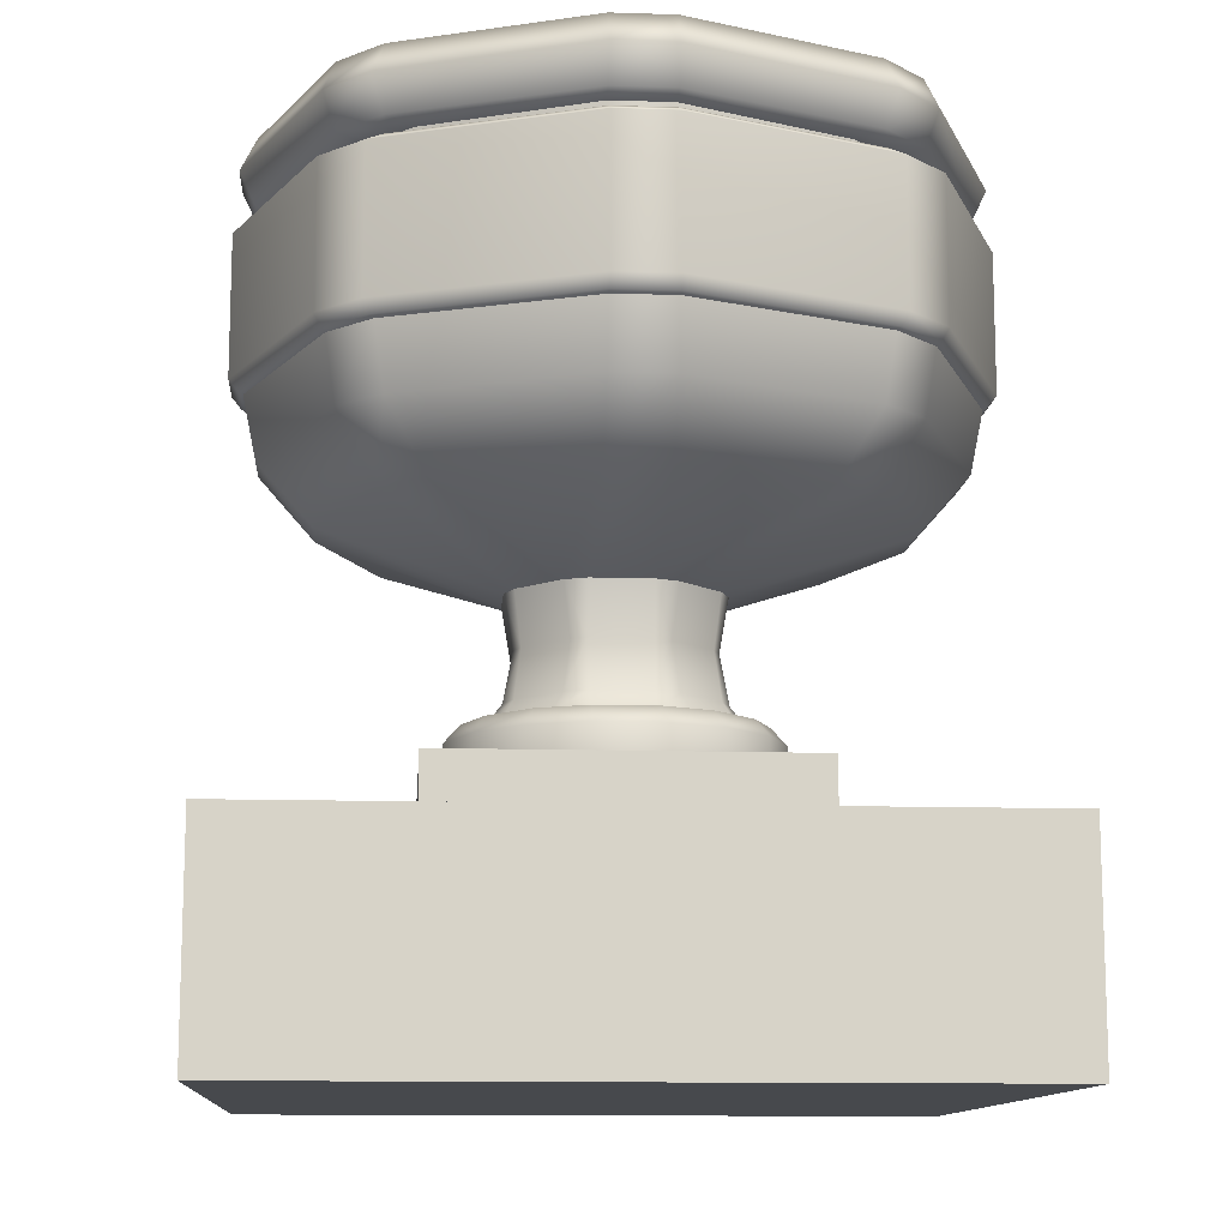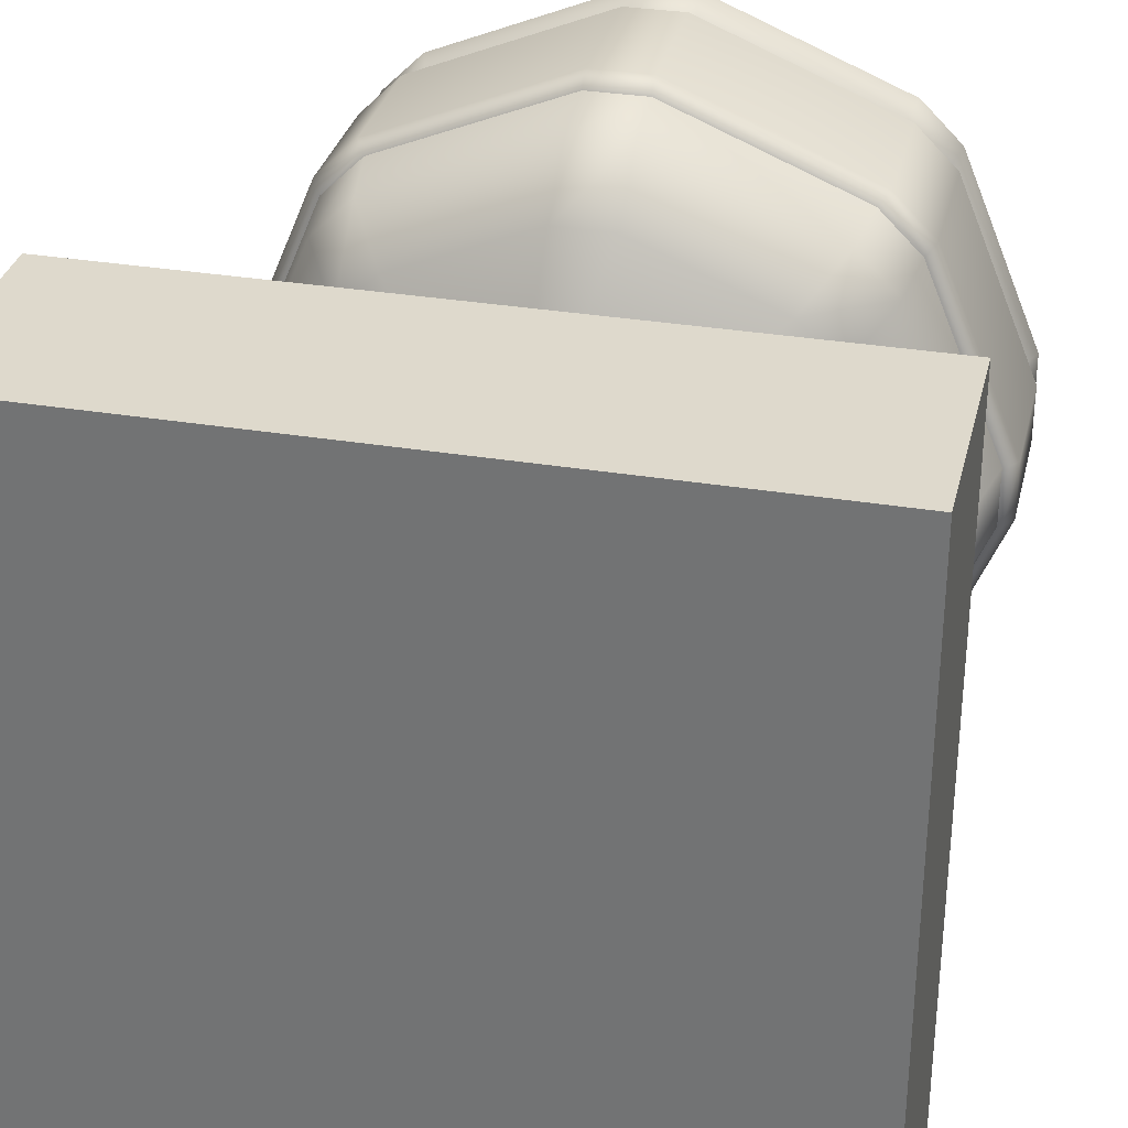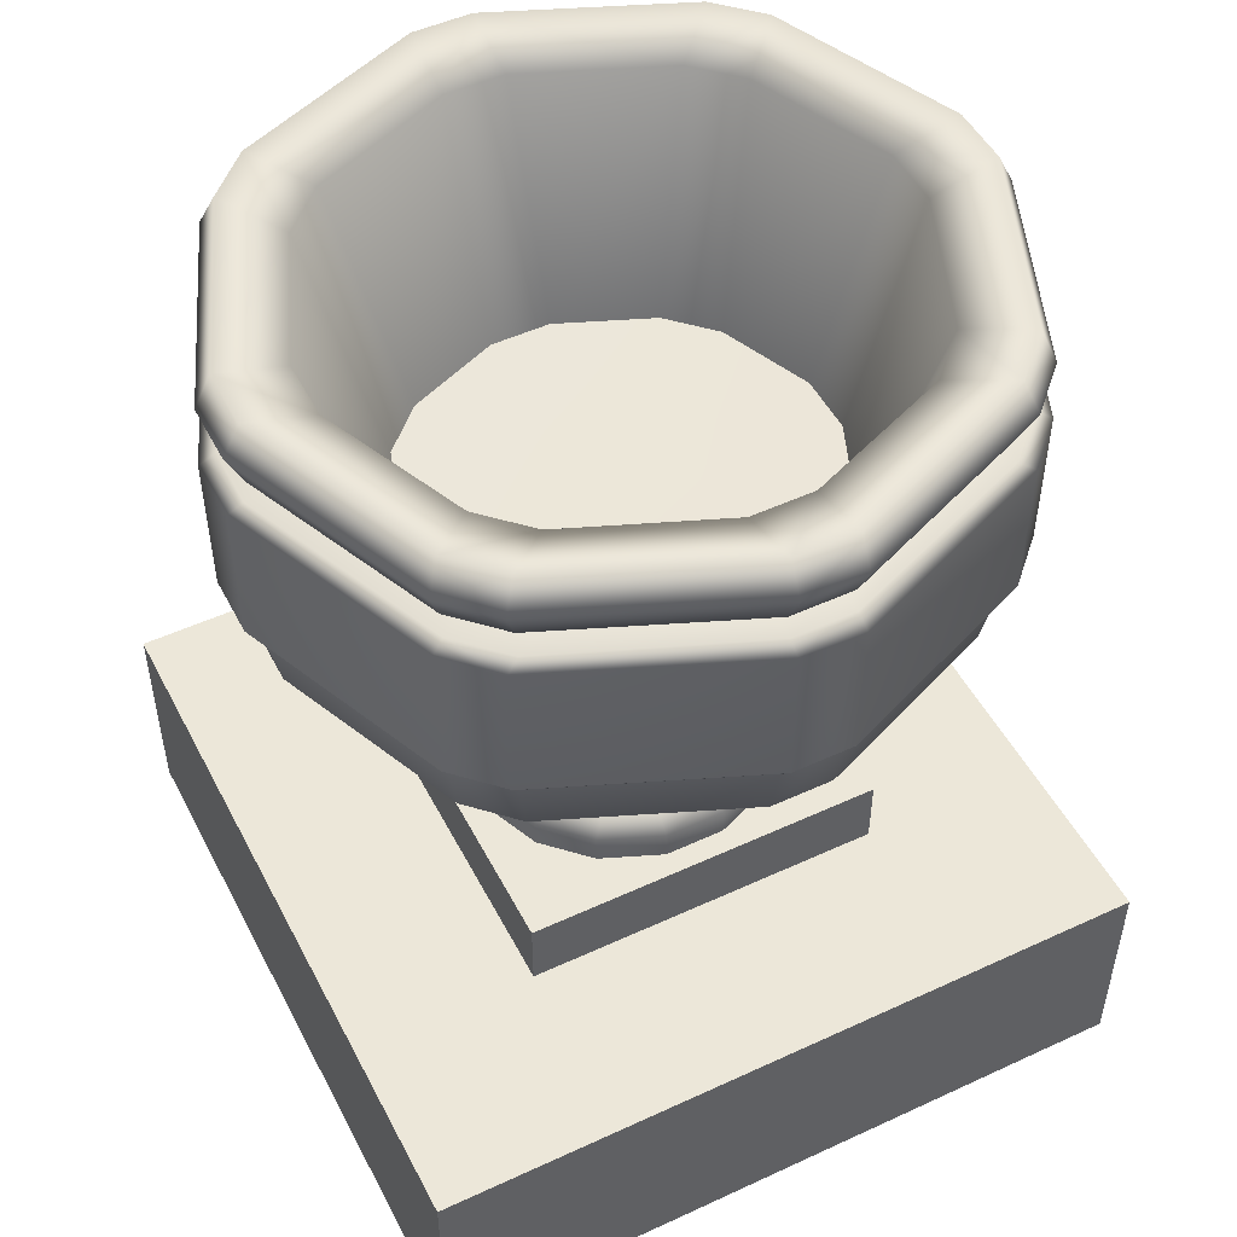
<metadata>
{"format":"obj","ext":"obj","renderer":"f3d","projection":"perspective","resolution":1024,"background":"white","views":[{"elev":-12.1,"azim":-4.3,"up":"+Y"},{"elev":31.9,"azim":13.2,"up":"+Z"},{"elev":50.1,"azim":-26.9,"up":"+Y"}]}
</metadata>
<code>
g default
v 0.3352 0.6059 -0.0643
v 0.2822 0.6059 -0.192
v 0.2822 0.6773 -0.192
v 0.3352 0.6773 -0.0643
v 0.1919 0.6059 -0.2821
v 0.06313 0.6059 -0.3353
v 0.06313 0.6773 -0.3353
v 0.1919 0.6773 -0.2821
v -0.06439 0.6059 -0.3352
v -0.192 0.6059 -0.2822
v -0.192 0.6773 -0.2822
v -0.06439 0.6773 -0.3352
v -0.2822 0.6059 -0.192
v -0.3352 0.6059 -0.0643
v -0.3352 0.6773 -0.0643
v -0.2822 0.6773 -0.192
v -0.3353 0.6059 0.06323
v -0.2821 0.6059 0.192
v -0.2821 0.6773 0.192
v -0.3353 0.6773 0.06323
v -0.192 0.6059 0.2822
v -0.06439 0.6059 0.3352
v -0.06439 0.6773 0.3352
v -0.192 0.6773 0.2822
v 0.06313 0.6059 0.3353
v 0.1919 0.6059 0.2821
v 0.1919 0.6773 0.2821
v 0.06313 0.6773 0.3353
v 0.2821 0.6059 0.192
v 0.3353 0.6059 0.06323
v 0.3353 0.6773 0.06323
v 0.2821 0.6773 0.192
v 0.3027 0.7133 -0.0643
v 0.2592 0.7133 -0.169
v 0.2248 0.7143 -0.1346
v 0.254 0.7143 -0.0643
v 0.1689 0.7133 -0.2591
v 0.06314 0.7133 -0.3028
v 0.06314 0.7143 -0.2542
v 0.1346 0.7143 -0.2247
v -0.06439 0.7133 -0.3027
v -0.169 0.7133 -0.2592
v -0.1346 0.7143 -0.2249
v -0.06439 0.7143 -0.254
v -0.2592 0.7133 -0.169
v -0.3027 0.7133 -0.0643
v -0.254 0.7143 -0.0643
v -0.2248 0.7143 -0.1346
v -0.3028 0.7133 0.06323
v -0.2591 0.7133 0.1689
v -0.2247 0.7143 0.1346
v -0.2542 0.7143 0.06323
v -0.169 0.7133 0.2592
v -0.06439 0.7133 0.3027
v -0.06439 0.7143 0.254
v -0.1346 0.7143 0.2249
v 0.06314 0.7133 0.3028
v 0.1689 0.7133 0.2591
v 0.1346 0.7143 0.2247
v 0.06314 0.7143 0.2542
v 0.2591 0.7133 0.1689
v 0.3028 0.7133 0.06323
v 0.2542 0.7143 0.06323
v 0.2247 0.7143 0.1346
v 0.5833 1.859 -0.06431
v 0.7226 1.902 -0.06432
v 0.5561 1.902 -0.4659
v 0.4576 1.859 -0.3674
v 0.3674 1.859 -0.4575
v 0.4658 1.902 -0.556
v 0.06313 1.902 -0.7226
v 0.06313 1.858 -0.5834
v -0.0644 1.858 -0.5833
v -0.06441 1.902 -0.7225
v -0.4659 1.902 -0.5561
v -0.3674 1.858 -0.4576
v -0.4576 1.857 -0.3674
v -0.5561 1.902 -0.4659
v -0.7226 1.902 -0.06432
v -0.5833 1.857 -0.06431
v -0.5834 1.857 0.06323
v -0.7226 1.902 0.06322
v -0.556 1.902 0.4658
v -0.4576 1.857 0.3674
v -0.3674 1.858 0.4576
v -0.4659 1.902 0.5561
v -0.06441 1.902 0.7226
v -0.06479 1.86 0.5833
v 0.06273 1.86 0.5834
v 0.06313 1.902 0.7226
v 0.4658 1.902 0.556
v 0.3674 1.859 0.4575
v 0.4575 1.859 0.3674
v 0.556 1.902 0.4658
v 0.7226 1.902 0.06322
v 0.5834 1.859 0.06323
v 0.2016 0.7561 -0.1114
v 0.2212 0.7561 -0.06429
v 0.06315 0.7561 -0.2214
v 0.1114 0.7561 -0.2015
v -0.1114 0.7561 -0.2017
v -0.06439 0.7561 -0.2212
v -0.2212 0.7561 -0.06429
v -0.2016 0.7561 -0.1114
v -0.2015 0.7561 0.1114
v -0.2214 0.7561 0.06323
v -0.06439 0.7561 0.2212
v -0.1114 0.7561 0.2017
v 0.1114 0.7561 0.2015
v 0.06315 0.7561 0.2214
v 0.2214 0.7561 0.06323
v 0.2015 0.7561 0.1114
v 0.1877 0.8609 -0.09744
v 0.2014 0.8609 -0.06429
v 0.06315 0.8609 -0.2016
v 0.09737 0.8609 -0.1875
v -0.09745 0.8609 -0.1877
v -0.06438 0.8609 -0.2014
v -0.2014 0.8609 -0.06429
v -0.1877 0.8609 -0.09744
v -0.1875 0.8609 0.09737
v -0.2016 0.8609 0.06324
v -0.06438 0.8609 0.2014
v -0.09745 0.8609 0.1877
v 0.09737 0.8609 0.1875
v 0.06315 0.8609 0.2016
v 0.2016 0.8609 0.06324
v 0.1875 0.8609 0.09737
v 0.2016 0.9738 -0.1114
v 0.2212 0.9738 -0.06429
v 0.06315 0.9738 -0.2214
v 0.1114 0.9738 -0.2015
v -0.1114 0.9738 -0.2017
v -0.06439 0.9738 -0.2212
v -0.2212 0.9738 -0.06429
v -0.2016 0.9738 -0.1114
v -0.2015 0.9738 0.1114
v -0.2214 0.9738 0.06323
v -0.06439 0.9738 0.2212
v -0.1114 0.9738 0.2017
v 0.1114 0.9738 0.2015
v 0.06315 0.9738 0.2214
v 0.2214 0.9738 0.06323
v 0.2015 0.9738 0.1114
v 0.4655 1.102 -0.3753
v 0.5945 1.102 -0.06432
v 0.06313 1.102 -0.5945
v 0.3753 1.102 -0.4654
v -0.3753 1.102 -0.4655
v -0.0644 1.102 -0.5945
v -0.5945 1.102 -0.06432
v -0.4655 1.102 -0.3753
v -0.4654 1.102 0.3753
v -0.5945 1.102 0.06322
v -0.0644 1.102 0.5945
v -0.3753 1.102 0.4655
v 0.3753 1.102 0.4654
v 0.06313 1.102 0.5945
v 0.5945 1.102 0.06322
v 0.4654 1.102 0.3753
v 0.5469 1.233 -0.4567
v 0.7097 1.233 -0.06432
v 0.06313 1.233 -0.7097
v 0.4567 1.233 -0.5469
v -0.4567 1.233 -0.5469
v -0.06441 1.233 -0.7097
v -0.7097 1.233 -0.06432
v -0.5469 1.233 -0.4567
v -0.5469 1.233 0.4567
v -0.7097 1.233 0.06322
v -0.06441 1.233 0.7097
v -0.4567 1.233 0.5469
v 0.4567 1.233 0.5469
v 0.06313 1.233 0.7097
v 0.7097 1.233 0.06322
v 0.5469 1.233 0.4567
v 0.5664 1.367 -0.4763
v 0.7372 1.367 -0.06432
v 0.06313 1.367 -0.7373
v 0.4762 1.367 -0.5664
v -0.4763 1.367 -0.5664
v -0.06441 1.367 -0.7372
v -0.7372 1.367 -0.06432
v -0.5664 1.367 -0.4763
v -0.5664 1.367 0.4762
v -0.7373 1.367 0.06322
v -0.06441 1.367 0.7372
v -0.4763 1.367 0.5664
v 0.4762 1.367 0.5664
v 0.06313 1.367 0.7373
v 0.7373 1.367 0.06322
v 0.5664 1.367 0.4762
v 0.5735 1.373 -0.4833
v 0.7472 1.373 -0.06432
v 0.06313 1.373 -0.7473
v 0.4833 1.373 -0.5734
v -0.4833 1.373 -0.5735
v -0.06441 1.373 -0.7472
v -0.7472 1.373 -0.06432
v -0.5735 1.373 -0.4833
v -0.5734 1.373 0.4833
v -0.7473 1.373 0.06322
v -0.06441 1.373 0.7472
v -0.4833 1.373 0.5735
v 0.4833 1.373 0.5734
v 0.06313 1.373 0.7473
v 0.7473 1.373 0.06322
v 0.5734 1.373 0.4833
v 0.5875 1.398 -0.4974
v 0.5875 1.701 -0.4974
v 0.7671 1.701 -0.06432
v 0.7671 1.398 -0.06432
v 0.06313 1.398 -0.7671
v 0.06313 1.701 -0.7671
v 0.4973 1.701 -0.5875
v 0.4973 1.398 -0.5875
v -0.4974 1.398 -0.5875
v -0.4974 1.701 -0.5875
v -0.06441 1.701 -0.7671
v -0.06441 1.398 -0.7671
v -0.7671 1.398 -0.06432
v -0.7671 1.701 -0.06432
v -0.5875 1.701 -0.4974
v -0.5875 1.398 -0.4974
v -0.5875 1.398 0.4973
v -0.5875 1.701 0.4973
v -0.7671 1.701 0.06322
v -0.7671 1.398 0.06322
v -0.06441 1.398 0.7671
v -0.06441 1.701 0.7671
v -0.4974 1.701 0.5875
v -0.4974 1.398 0.5875
v 0.4973 1.398 0.5875
v 0.4973 1.701 0.5875
v 0.06313 1.701 0.7671
v 0.06313 1.398 0.7671
v 0.7671 1.398 0.06322
v 0.7671 1.701 0.06322
v 0.5875 1.701 0.4973
v 0.5875 1.398 0.4973
v 0.7333 1.718 -0.06449
v 0.5589 1.718 -0.48
v 0.4967 1.726 -0.4422
v 0.6424 1.726 -0.06495
v 0.4686 1.718 -0.5704
v 0.06283 1.719 -0.7344
v 0.06243 1.726 -0.6885
v 0.4088 1.726 -0.5346
v -0.06412 1.719 -0.7344
v -0.4686 1.718 -0.5704
v -0.4088 1.726 -0.5347
v -0.0637 1.726 -0.6884
v -0.5589 1.718 -0.48
v -0.7333 1.718 -0.06449
v -0.6424 1.726 -0.06495
v -0.4967 1.726 -0.4422
v -0.7334 1.718 0.06339
v -0.5589 1.718 0.48
v -0.4967 1.726 0.4422
v -0.6425 1.726 0.06384
v -0.4686 1.718 0.5704
v -0.06412 1.719 0.7344
v -0.0637 1.726 0.6884
v -0.4088 1.726 0.5347
v 0.06283 1.719 0.7344
v 0.4686 1.718 0.5704
v 0.4088 1.726 0.5346
v 0.06243 1.726 0.6885
v 0.5589 1.718 0.48
v 0.7334 1.718 0.06339
v 0.6425 1.726 0.06384
v 0.4967 1.726 0.4422
v 0.4967 1.748 -0.4422
v 0.6424 1.748 -0.06495
v 0.06243 1.748 -0.6885
v 0.4088 1.748 -0.5346
v -0.4088 1.748 -0.5347
v -0.0637 1.748 -0.6884
v -0.6424 1.748 -0.06495
v -0.4967 1.748 -0.4422
v -0.4967 1.748 0.4422
v -0.6425 1.748 0.06384
v -0.0637 1.748 0.6884
v -0.4088 1.748 0.5347
v 0.4088 1.748 0.5346
v 0.06243 1.748 0.6885
v 0.6425 1.748 0.06384
v 0.4967 1.748 0.4422
v 0.5807 1.833 -0.4905
v 0.7574 1.833 -0.06432
v 0.06313 1.833 -0.7575
v 0.4905 1.833 -0.5807
v -0.4905 1.833 -0.5807
v -0.06441 1.833 -0.7574
v -0.7574 1.833 -0.06432
v -0.5807 1.833 -0.4905
v -0.5807 1.833 0.4905
v -0.7575 1.833 0.06322
v -0.06441 1.833 0.7574
v -0.4905 1.833 0.5807
v 0.4905 1.833 0.5807
v 0.06313 1.833 0.7575
v 0.7575 1.833 0.06322
v 0.5807 1.833 0.4905
v 0.5568 1.761 -0.4666
v 0.7236 1.761 -0.06432
v 0.06313 1.761 -0.7237
v 0.4666 1.761 -0.5567
v -0.4666 1.761 -0.5568
v -0.06441 1.761 -0.7236
v -0.7236 1.761 -0.06432
v -0.5568 1.761 -0.4666
v -0.5567 1.761 0.4666
v -0.7237 1.761 0.06322
v -0.06441 1.761 0.7236
v -0.4666 1.761 0.5568
v 0.4666 1.761 0.5567
v 0.06313 1.761 0.7237
v 0.7237 1.761 0.06322
v 0.5567 1.761 0.4666
v 0.4407 1.35 0.06683
v 0.1718 1.348 0.07207
v 0.3583 1.35 0.266
v 0.2682 1.35 0.3562
v 0.07404 1.348 0.1695
v 0.0686 1.351 0.4386
v -0.05892 1.351 0.4385
v -0.064 1.348 0.1701
v -0.257 1.349 0.3563
v -0.3471 1.349 0.266
v -0.1612 1.347 0.07207
v -0.4295 1.349 0.06683
v -0.4294 1.349 -0.0607
v -0.1615 1.347 -0.06596
v -0.3471 1.349 -0.2591
v -0.257 1.349 -0.3493
v -0.06389 1.347 -0.1636
v -0.05862 1.349 -0.4316
v 0.06891 1.349 -0.4316
v 0.07415 1.348 -0.1632
v 0.2682 1.35 -0.3492
v 0.3584 1.35 -0.2591
v 0.1721 1.348 -0.06597
v 0.4407 1.35 -0.0607
v 0.3829 0 0.3829
v -0.3829 0 0.3829
v -0.3829 0 -0.3829
v 0.3829 0 -0.3829
v 0.3829 0.6147 -0.3829
v -0.3829 0.6147 -0.3829
v -0.3829 0.6147 0.3829
v 0.3829 0.6147 0.3829
v 0.3829 0 0.7683
v 0.3829 0.461 0.7683
v -0.3829 0.461 0.7683
v -0.3829 0 0.7683
v 0.7683 0 -0.3829
v 0.7683 0.461 -0.3829
v 0.7683 0.461 0.3829
v 0.7683 0 0.3829
v -0.3829 0 -0.7683
v -0.3829 0.461 -0.7683
v 0.3829 0.461 -0.7683
v 0.3829 0 -0.7683
v -0.7683 0 0.3829
v -0.7683 0.461 0.3829
v -0.7683 0.461 -0.3829
v -0.7683 0 -0.3829
v 0.3829 0.461 -0.3829
v 0.3829 0.461 0.3829
v -0.3829 0.461 0.3829
v -0.3829 0.461 -0.3829
v 0.7683 0 0.7683
v 0.7683 0.461 0.7683
v -0.7683 0.461 0.7683
v -0.7683 0 0.7683
v -0.7683 0 -0.7683
v -0.7683 0.461 -0.7683
v 0.7683 0.461 -0.7683
v 0.7683 0 -0.7683
g Mazeta_JFerniz
f 1 2 3 4
f 5 6 7 8
f 9 10 11 12
f 13 14 15 16
f 17 18 19 20
f 21 22 23 24
f 25 26 27 28
f 29 30 31 32
f 33 34 35 36
f 37 38 39 40
f 41 42 43 44
f 45 46 47 48
f 49 50 51 52
f 53 54 55 56
f 57 58 59 60
f 61 62 63 64
f 65 66 67 68
f 69 70 71 72
f 73 74 75 76
f 77 78 79 80
f 81 82 83 84
f 85 86 87 88
f 89 90 91 92
f 93 94 95 96
f 36 35 97 98
f 40 39 99 100
f 44 43 101 102
f 48 47 103 104
f 52 51 105 106
f 56 55 107 108
f 60 59 109 110
f 64 63 111 112
f 3 34 33 4
f 7 38 37 8
f 11 42 41 12
f 15 46 45 16
f 19 50 49 20
f 23 54 53 24
f 27 58 57 28
f 31 62 61 32
f 98 97 113 114
f 100 99 115 116
f 102 101 117 118
f 104 103 119 120
f 106 105 121 122
f 108 107 123 124
f 110 109 125 126
f 112 111 127 128
f 113 129 130 114
f 115 131 132 116
f 117 133 134 118
f 119 135 136 120
f 121 137 138 122
f 123 139 140 124
f 125 141 142 126
f 127 143 144 128
f 130 129 145 146
f 132 131 147 148
f 134 133 149 150
f 136 135 151 152
f 138 137 153 154
f 140 139 155 156
f 142 141 157 158
f 144 143 159 160
f 145 161 162 146
f 147 163 164 148
f 149 165 166 150
f 151 167 168 152
f 153 169 170 154
f 155 171 172 156
f 157 173 174 158
f 159 175 176 160
f 161 177 178 162
f 163 179 180 164
f 165 181 182 166
f 167 183 184 168
f 169 185 186 170
f 171 187 188 172
f 173 189 190 174
f 175 191 192 176
f 178 177 193 194
f 180 179 195 196
f 182 181 197 198
f 184 183 199 200
f 186 185 201 202
f 188 187 203 204
f 190 189 205 206
f 192 191 207 208
f 209 210 211 212
f 213 214 215 216
f 217 218 219 220
f 221 222 223 224
f 225 226 227 228
f 229 230 231 232
f 233 234 235 236
f 237 238 239 240
f 241 242 243 244
f 245 246 247 248
f 249 250 251 252
f 253 254 255 256
f 257 258 259 260
f 261 262 263 264
f 265 266 267 268
f 269 270 271 272
f 244 243 273 274
f 248 247 275 276
f 252 251 277 278
f 256 255 279 280
f 260 259 281 282
f 264 263 283 284
f 268 267 285 286
f 272 271 287 288
f 289 67 66 290
f 291 71 70 292
f 293 75 74 294
f 295 79 78 296
f 297 83 82 298
f 299 87 86 300
f 301 91 90 302
f 303 95 94 304
f 273 305 306 274
f 275 307 308 276
f 277 309 310 278
f 279 311 312 280
f 281 313 314 282
f 283 315 316 284
f 285 317 318 286
f 287 319 320 288
f 305 289 290 306
f 307 291 292 308
f 309 293 294 310
f 311 295 296 312
f 313 297 298 314
f 315 299 300 316
f 317 301 302 318
f 319 303 304 320
f 321 322 323
f 324 325 326
f 327 328 329
f 330 331 332
f 333 334 335
f 336 337 338
f 339 340 341
f 342 343 344
f 93 96 321 323
f 65 68 342 344
f 69 72 339 341
f 73 76 336 338
f 77 80 333 335
f 81 84 330 332
f 85 88 327 329
f 89 92 324 326
f 322 343 340 337 334 331 328 325
f 4 31 30 1
f 2 5 8 3
f 6 9 12 7
f 10 13 16 11
f 14 17 20 15
f 18 21 24 19
f 22 25 28 23
f 26 29 32 27
f 36 63 62 33
f 34 37 40 35
f 38 41 44 39
f 42 45 48 43
f 46 49 52 47
f 50 53 56 51
f 54 57 60 55
f 58 61 64 59
f 343 322 321 344
f 67 70 69 68
f 71 74 73 72
f 75 78 77 76
f 79 82 81 80
f 83 86 85 84
f 87 90 89 88
f 91 94 93 92
f 63 36 98 111
f 35 40 100 97
f 39 44 102 99
f 43 48 104 101
f 47 52 106 103
f 51 56 108 105
f 55 60 110 107
f 59 64 112 109
f 33 62 31 4
f 37 34 3 8
f 41 38 7 12
f 45 42 11 16
f 49 46 15 20
f 53 50 19 24
f 57 54 23 28
f 61 58 27 32
f 111 98 114 127
f 97 100 116 113
f 99 102 118 115
f 101 104 120 117
f 103 106 122 119
f 105 108 124 121
f 107 110 126 123
f 109 112 128 125
f 117 120 136 133
f 115 118 134 131
f 113 116 132 129
f 127 114 130 143
f 125 128 144 141
f 123 126 142 139
f 121 124 140 137
f 119 122 138 135
f 143 130 146 159
f 129 132 148 145
f 131 134 150 147
f 133 136 152 149
f 135 138 154 151
f 137 140 156 153
f 139 142 158 155
f 141 144 160 157
f 149 152 168 165
f 147 150 166 163
f 145 148 164 161
f 159 146 162 175
f 157 160 176 173
f 155 158 174 171
f 153 156 172 169
f 151 154 170 167
f 173 176 192 189
f 171 174 190 187
f 169 172 188 185
f 167 170 186 183
f 165 168 184 181
f 163 166 182 179
f 161 164 180 177
f 175 162 178 191
f 191 178 194 207
f 177 180 196 193
f 179 182 198 195
f 181 184 200 197
f 183 186 202 199
f 185 188 204 201
f 187 190 206 203
f 189 192 208 205
f 237 212 211 238
f 233 240 239 234
f 229 236 235 230
f 225 232 231 226
f 221 228 227 222
f 217 224 223 218
f 213 220 219 214
f 209 216 215 210
f 270 241 244 271
f 242 245 248 243
f 246 249 252 247
f 250 253 256 251
f 254 257 260 255
f 258 261 264 259
f 262 265 268 263
f 266 269 272 267
f 271 244 274 287
f 243 248 276 273
f 247 252 278 275
f 251 256 280 277
f 255 260 282 279
f 259 264 284 281
f 263 268 286 283
f 267 272 288 285
f 295 298 82 79
f 293 296 78 75
f 291 294 74 71
f 289 292 70 67
f 303 290 66 95
f 301 304 94 91
f 299 302 90 87
f 297 300 86 83
f 279 282 314 311
f 277 280 312 309
f 275 278 310 307
f 273 276 308 305
f 287 274 306 319
f 285 288 320 317
f 283 286 318 315
f 281 284 316 313
f 307 310 294 291
f 305 308 292 289
f 319 306 290 303
f 317 320 304 301
f 315 318 302 299
f 313 316 300 297
f 311 314 298 295
f 309 312 296 293
f 65 96 95 66
f 324 323 322 325
f 327 326 325 328
f 330 329 328 331
f 333 332 331 334
f 336 335 334 337
f 339 338 337 340
f 342 341 340 343
f 92 93 323 324
f 96 65 344 321
f 68 69 341 342
f 72 73 338 339
f 76 77 335 336
f 80 81 332 333
f 84 85 329 330
f 88 89 326 327
f 241 211 210 242
f 245 215 214 246
f 249 219 218 250
f 253 223 222 254
f 257 227 226 258
f 261 231 230 262
f 265 235 234 266
f 269 239 238 270
f 193 209 212 194
f 195 213 216 196
f 197 217 220 198
f 199 221 224 200
f 201 225 228 202
f 203 229 232 204
f 205 233 236 206
f 207 237 240 208
f 270 238 211 241
f 215 245 242 210
f 219 249 246 214
f 223 253 250 218
f 227 257 254 222
f 231 261 258 226
f 235 265 262 230
f 266 234 239 269
f 237 207 194 212
f 233 205 208 240
f 229 203 206 236
f 225 201 204 232
f 221 199 202 228
f 217 197 200 224
f 213 195 198 220
f 209 193 196 216
f 345 346 347 348
f 349 350 351 352
f 353 354 355 356
f 357 358 359 360
f 361 362 363 364
f 365 366 367 368
f 360 345 348 357
f 368 347 346 365
f 358 369 370 359
f 366 371 372 367
f 373 374 354 353
f 375 376 356 355
f 377 378 362 361
f 379 380 364 363
f 353 356 346 345
f 361 364 348 347
f 363 362 372 369
f 355 354 370 371
f 380 379 358 357
f 374 373 360 359
f 376 375 366 365
f 378 377 368 367
f 373 353 345 360
f 364 380 357 348
f 377 361 347 368
f 356 376 365 346
f 379 363 369 358
f 354 374 359 370
f 375 355 371 366
f 362 378 367 372
f 370 369 349 352
f 369 372 350 349
f 372 371 351 350
f 371 370 352 351

</code>
